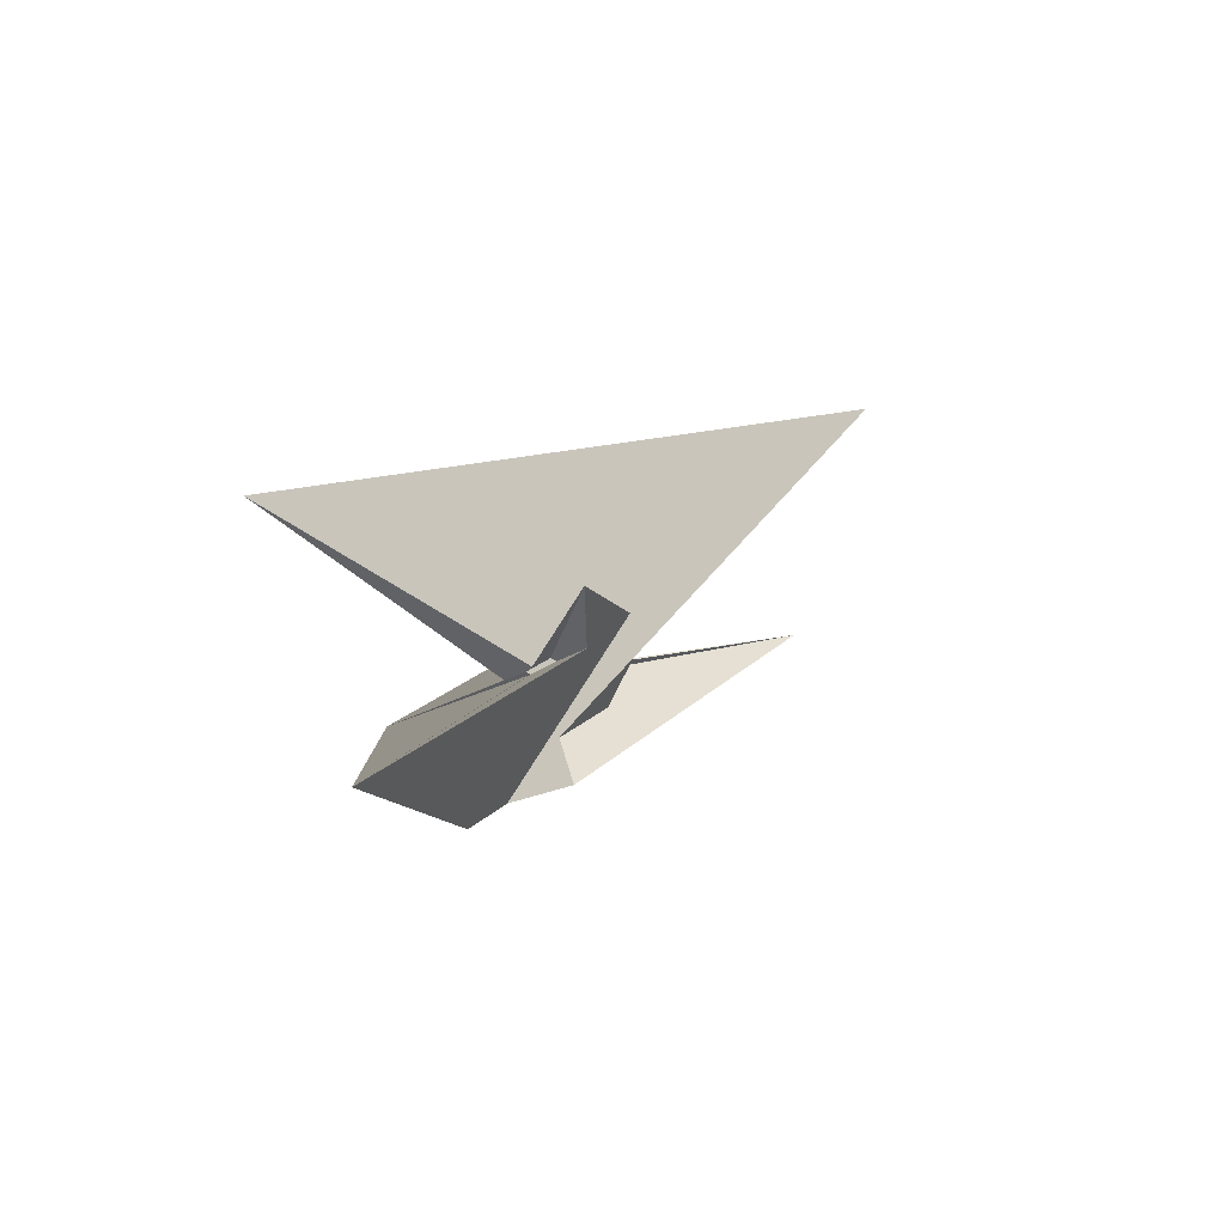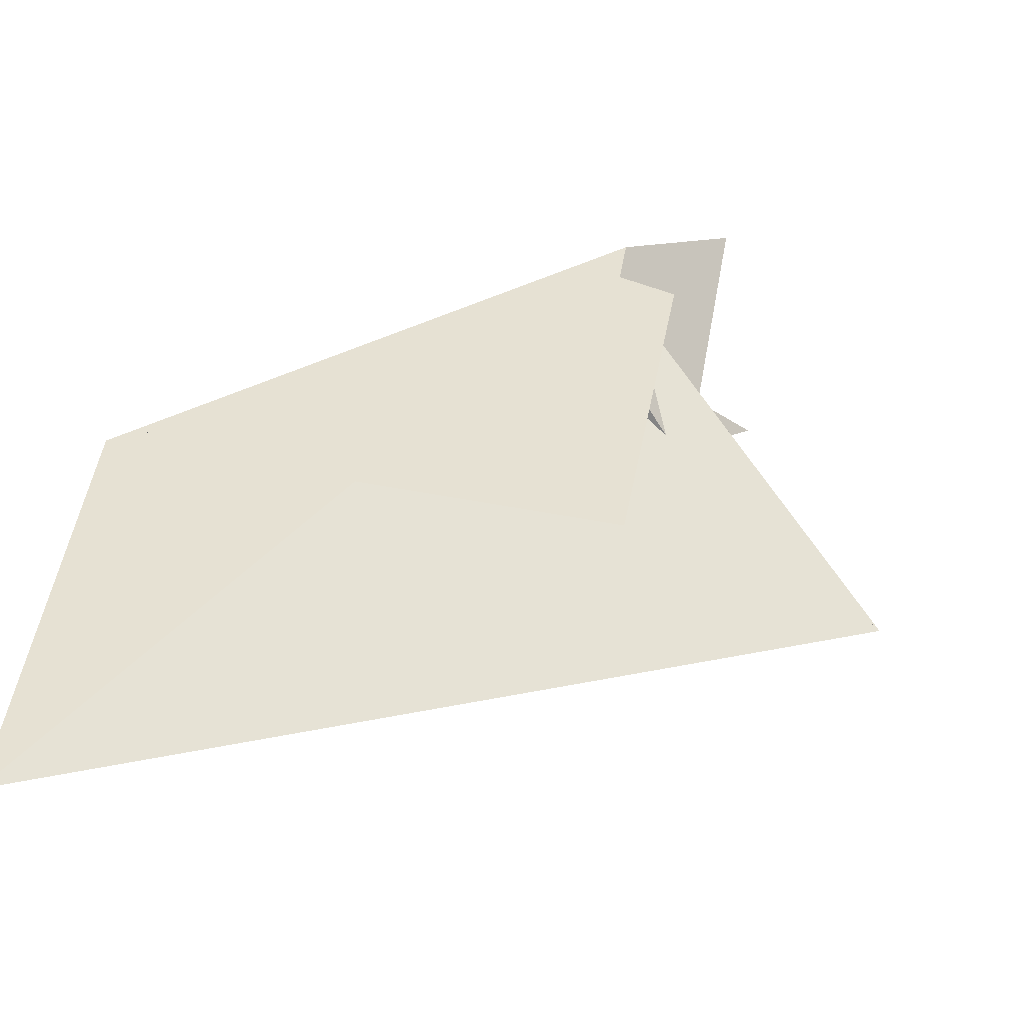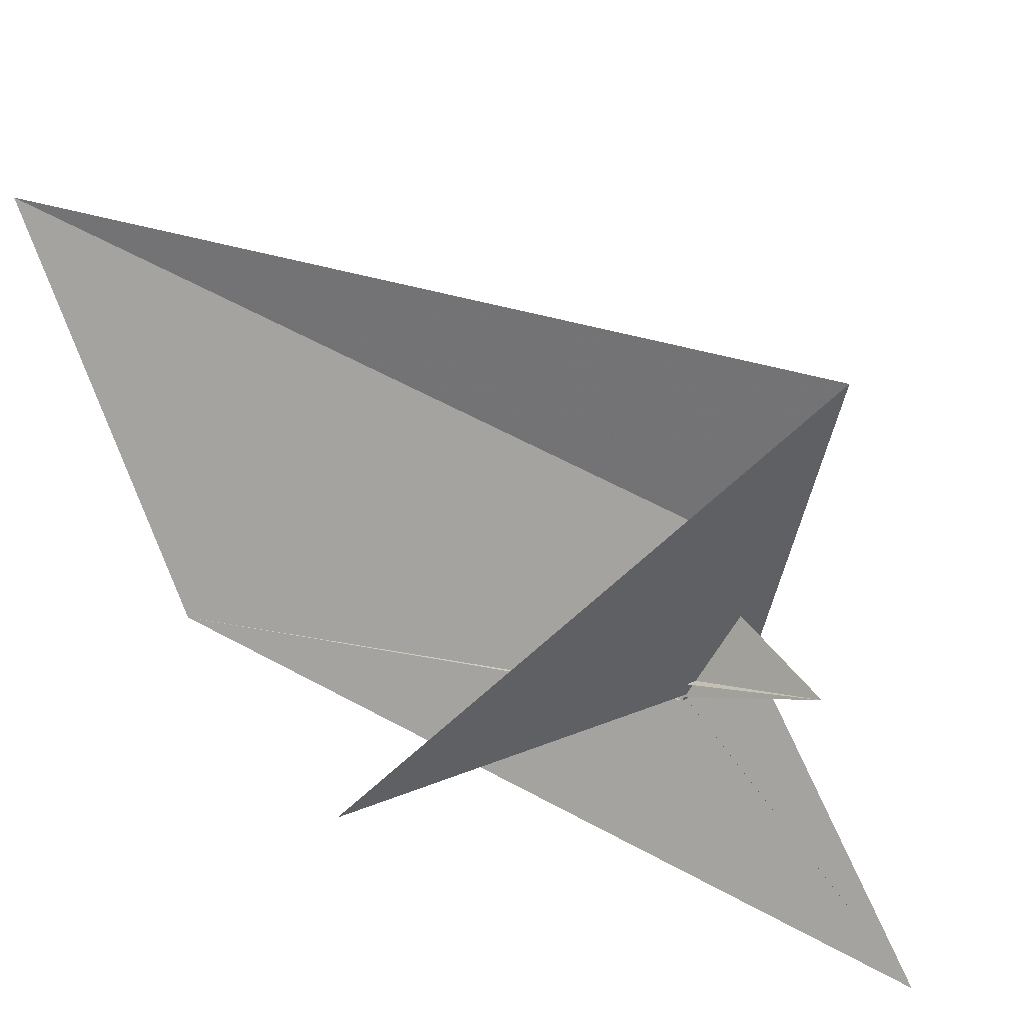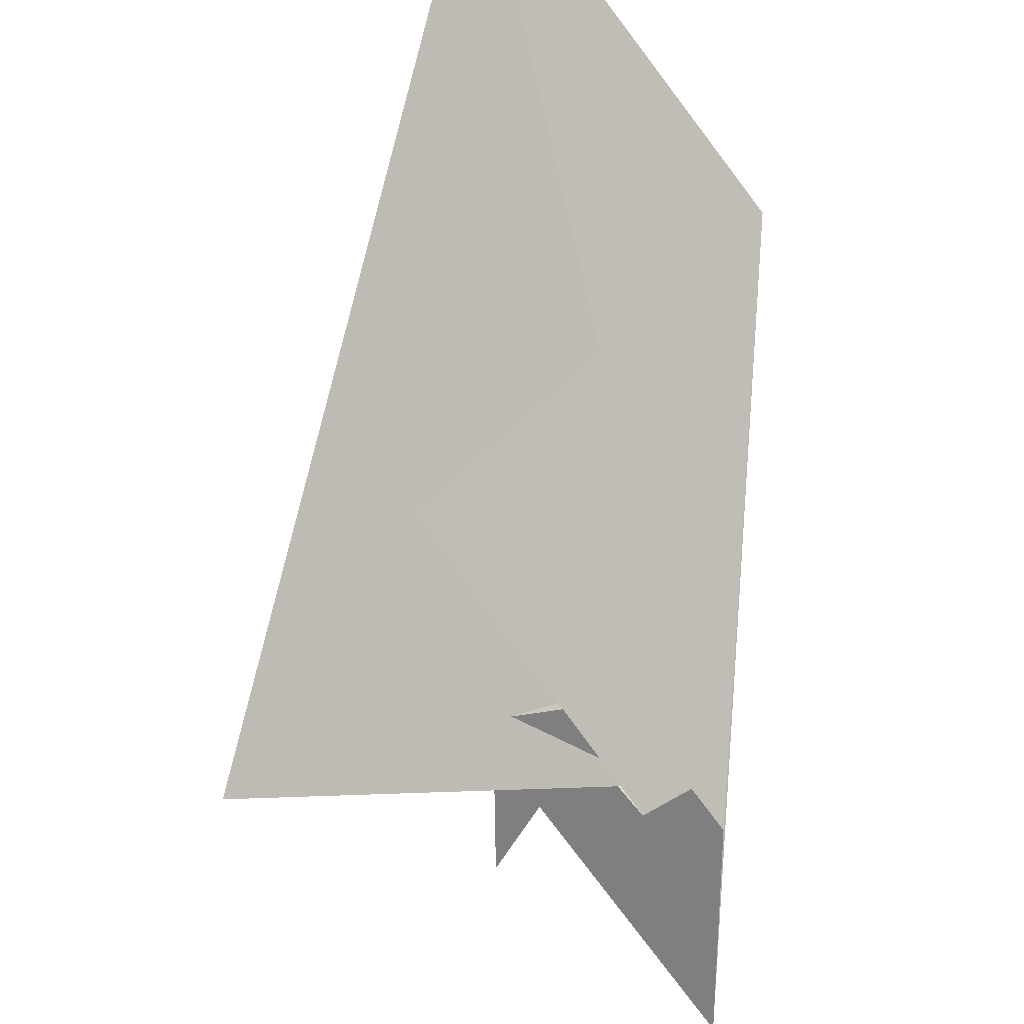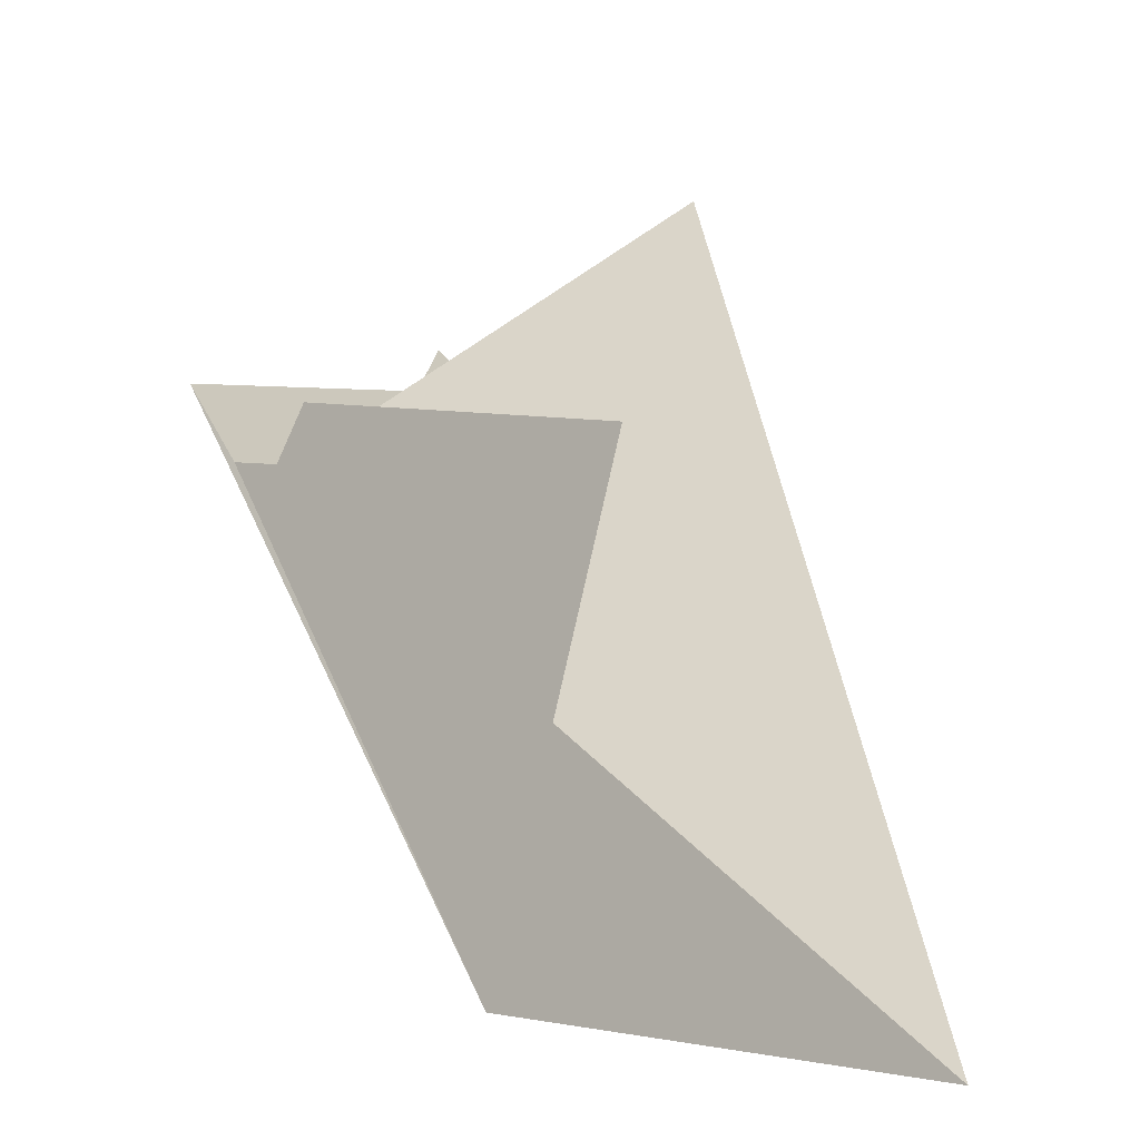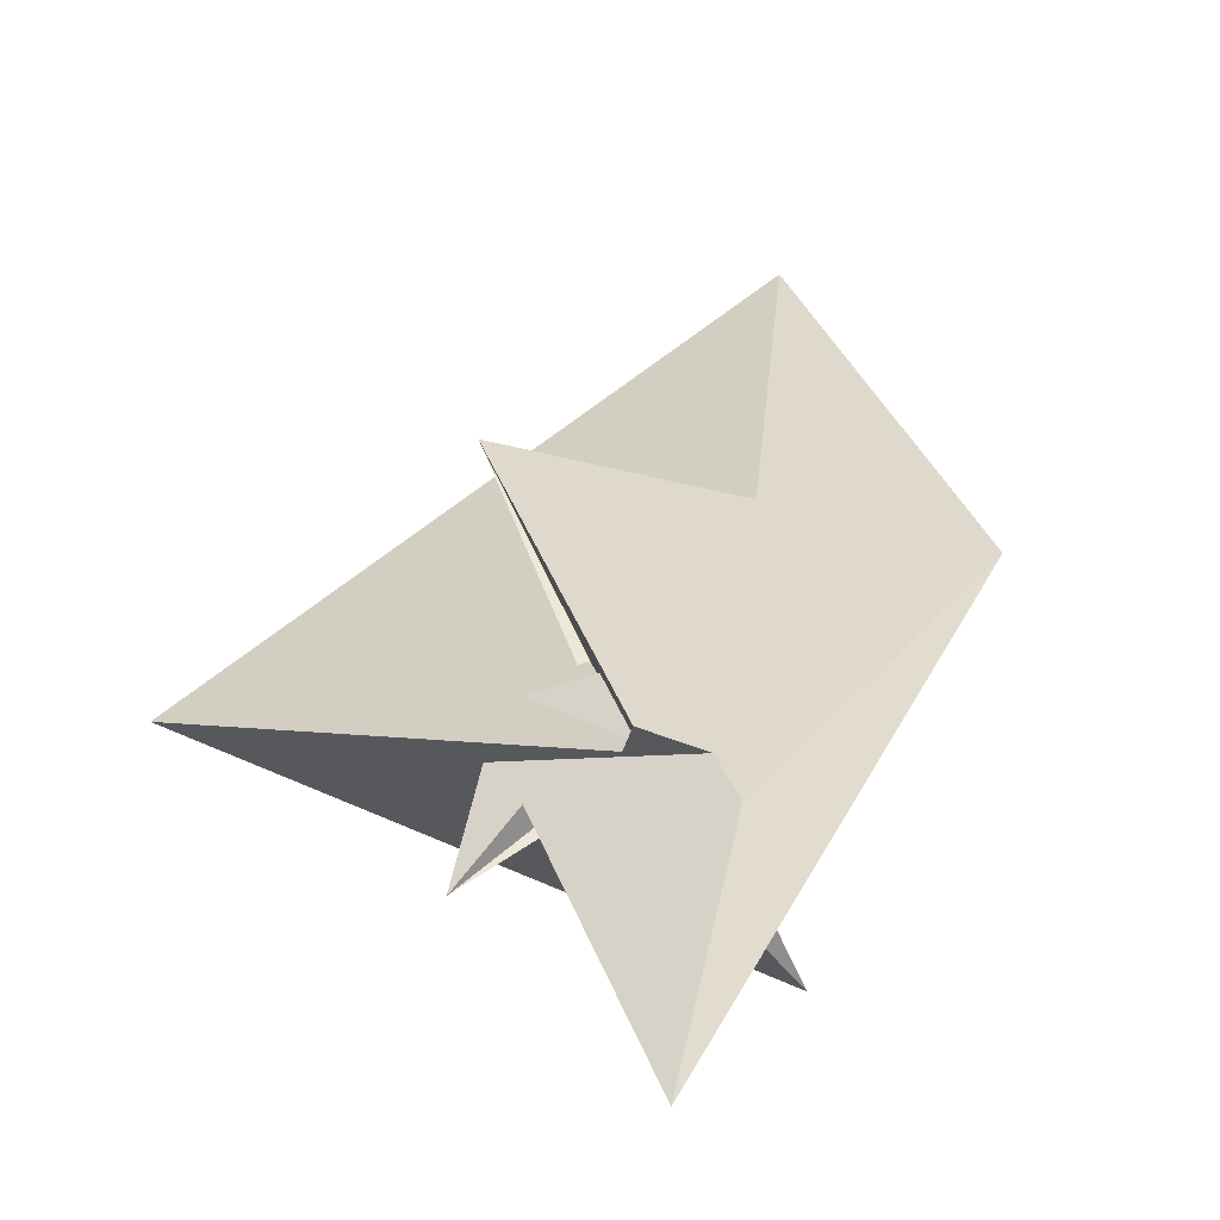
<metadata>
{"format":"obj","ext":"obj","renderer":"f3d","projection":"perspective","resolution":1024,"background":"white","views":[{"elev":-41.1,"azim":41.9,"up":"+Z"},{"elev":78.6,"azim":23.5,"up":"+Y"},{"elev":-49.3,"azim":46.0,"up":"+Y"},{"elev":64.1,"azim":145.0,"up":"+Y"},{"elev":80.0,"azim":-64.5,"up":"+Y"},{"elev":-4.6,"azim":166.6,"up":"+Y"}]}
</metadata>
<code>
v -131.5 48.87 83.02
v -102.1 139.9 188.1
v -10.18 -13.97 -2.94
v -14.2 -8.751 3.624
v -12.68 -2.464 10.93
v 16.16 -19.27 -11.71
v 0.8288 -80.91 -83.33
v 31.87 4.463 14.92
v -4.603 -15.11 -4.826
v -7.048 -15.71 -5.3
v -7.346 -13.02 -2.088
v -26.79 17.76 0.2918
v -3.066 -2.822 -35.86
v 14.11 70.21 51.09
v -20.97 -8.501 -35.87
v -23.87 -19.4 -48.71
v -22.71 17.17 -2.132
v -16.71 13.7 -9.039
v -25.97 11.14 -8.558
v -43.55 27.01 19.03
v -5.833 1.527 -12.57
v -11.91 -7.258 -3.859
v -14.88 14.18 -9.104
v -27.97 13.57 2.902
v -17.23 10.74 -5.715
v -7.804 -16.37 -4.189
v -6.974 -15.73 -5.171
v -12.83 3.761 -7.104
v -7.518 -5.424 -20.61
v -12.97 -6.916 2.016
v -9.759 1.779 6.771
v -7.825 -8.226 -25.63
v -11.72 -5.66 -1.077
v 33.7 -39.46 -14.39
v 16.77 4.389 10.92
v -0.1515 -9.008 -17.17
v -4.001 -3.438 -15.52
v -72.83 -63.78 66.22
v -18.39 5.431 0.1668
v -0.8011 -14.78 -2.538
v -21.54 10.25 0.1288
v 93.61 0.3369 36.48
v -20.17 19.33 16.55
v -7.402 -12.96 -2.053
f 1 2 8 5 4 6 7 10 9 11 3
f 1 2 20 14 13 15 16 19 18 17 12
f 1 3 26 27 22 21 23 25 28 24 12
f 4 5 31 14 13 32 29 21 22 33 30
f 6 7 16 15 36 37 29 21 23 35 34
f 4 6 34 40 38 39 41 24 12 17 30
f 5 8 42 38 39 19 18 25 23 35 31
f 9 10 27 26 40 38 42 32 13 15 36
f 2 8 42 32 29 37 28 24 41 43 20
f 9 11 44 33 30 17 18 25 28 37 36
f 3 11 44 43 20 14 31 35 34 40 26
f 7 10 27 22 33 44 43 41 39 19 16

</code>
